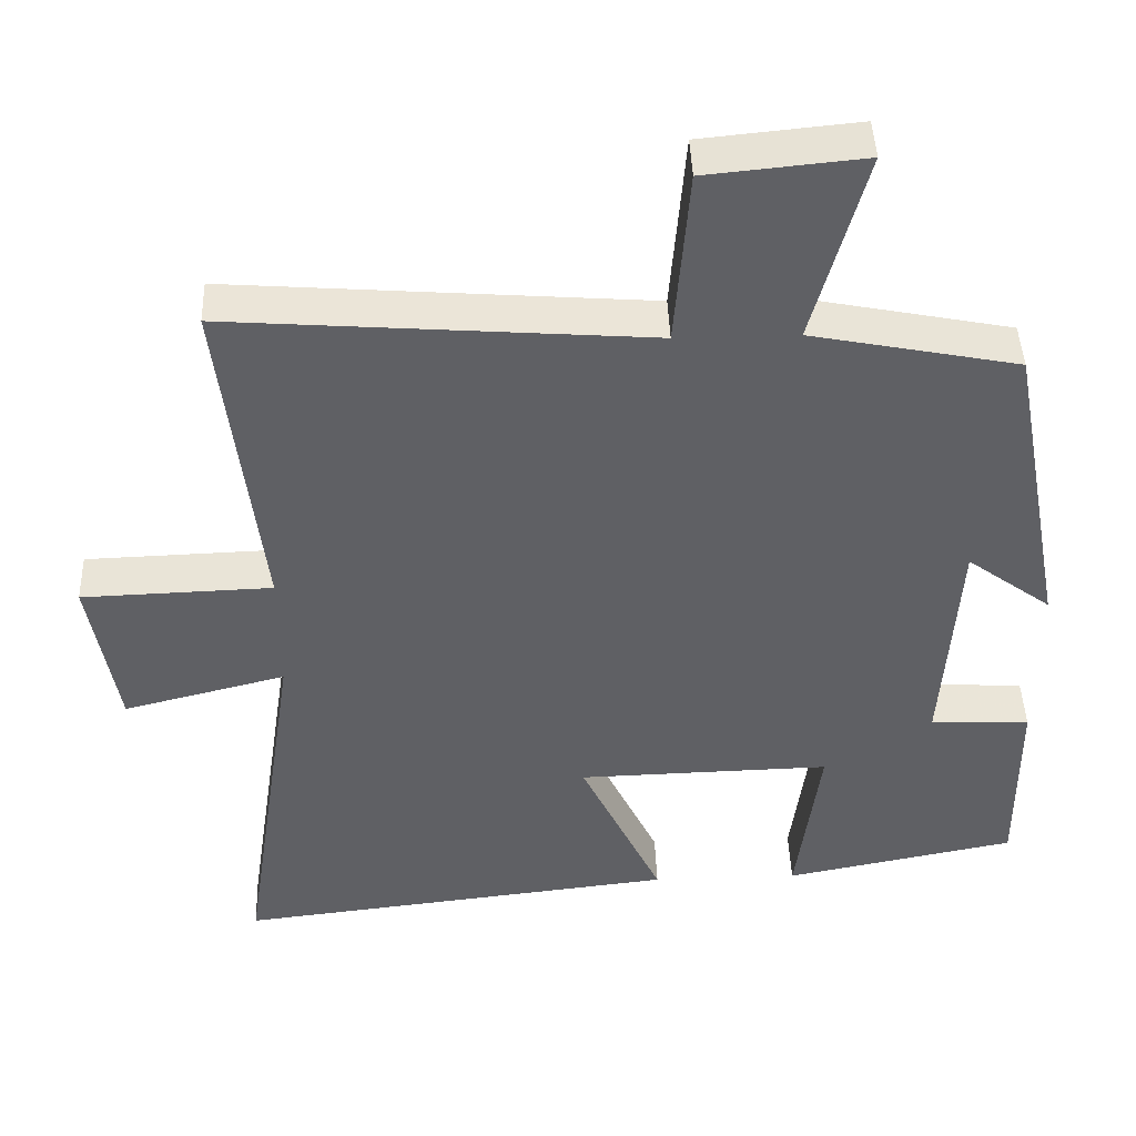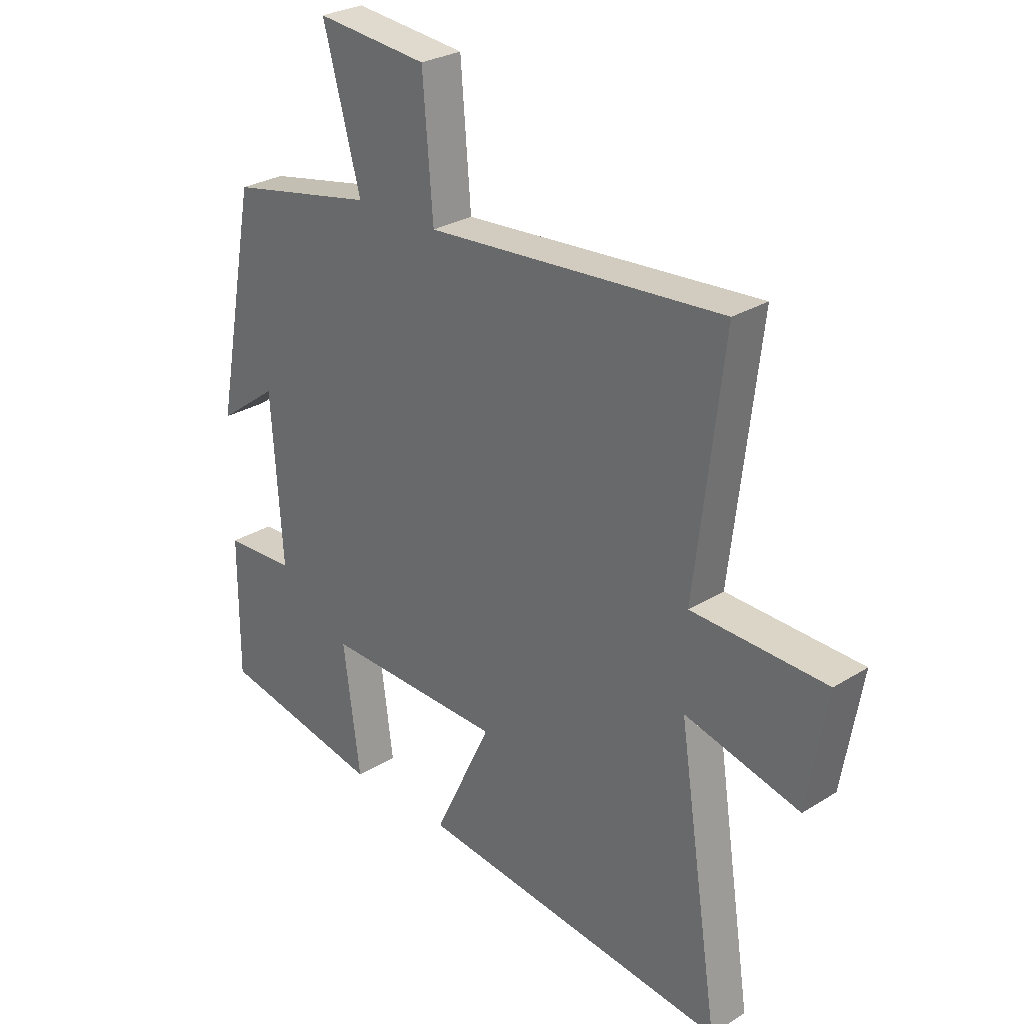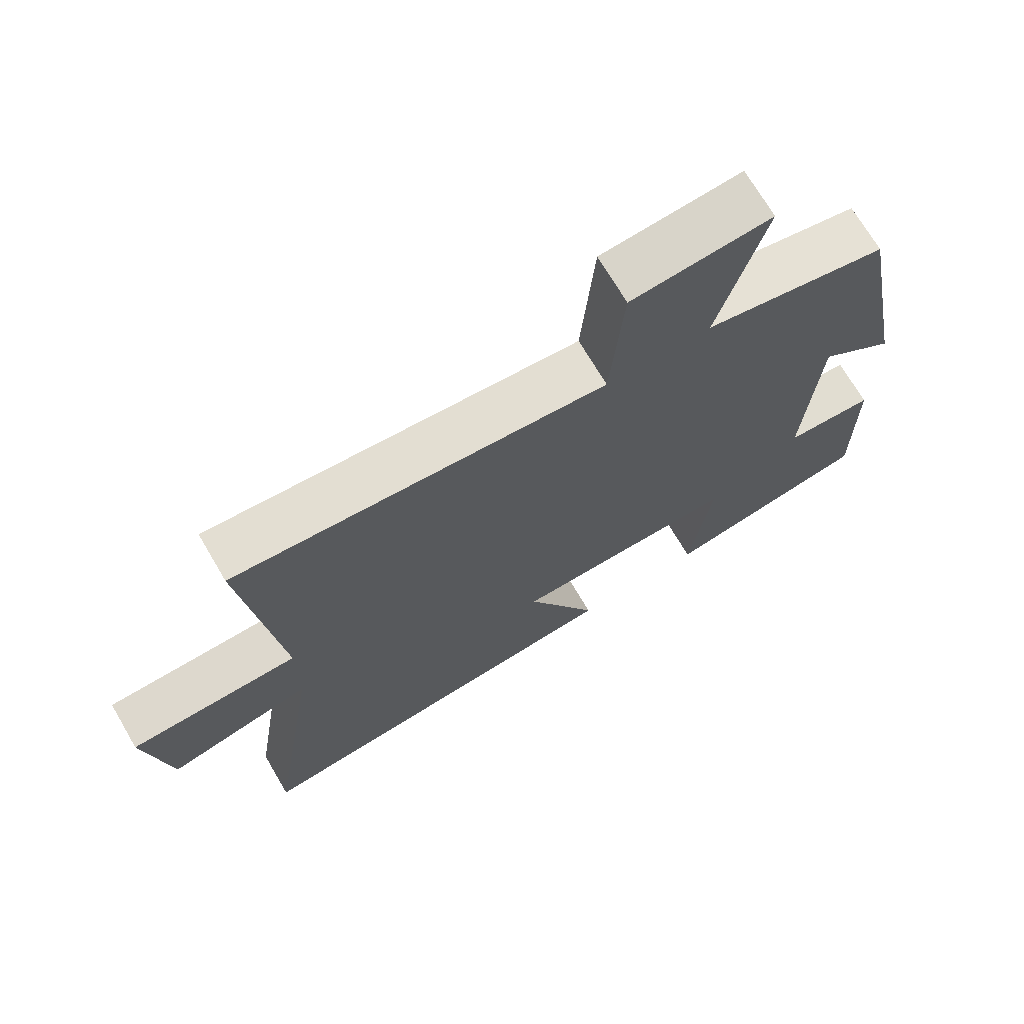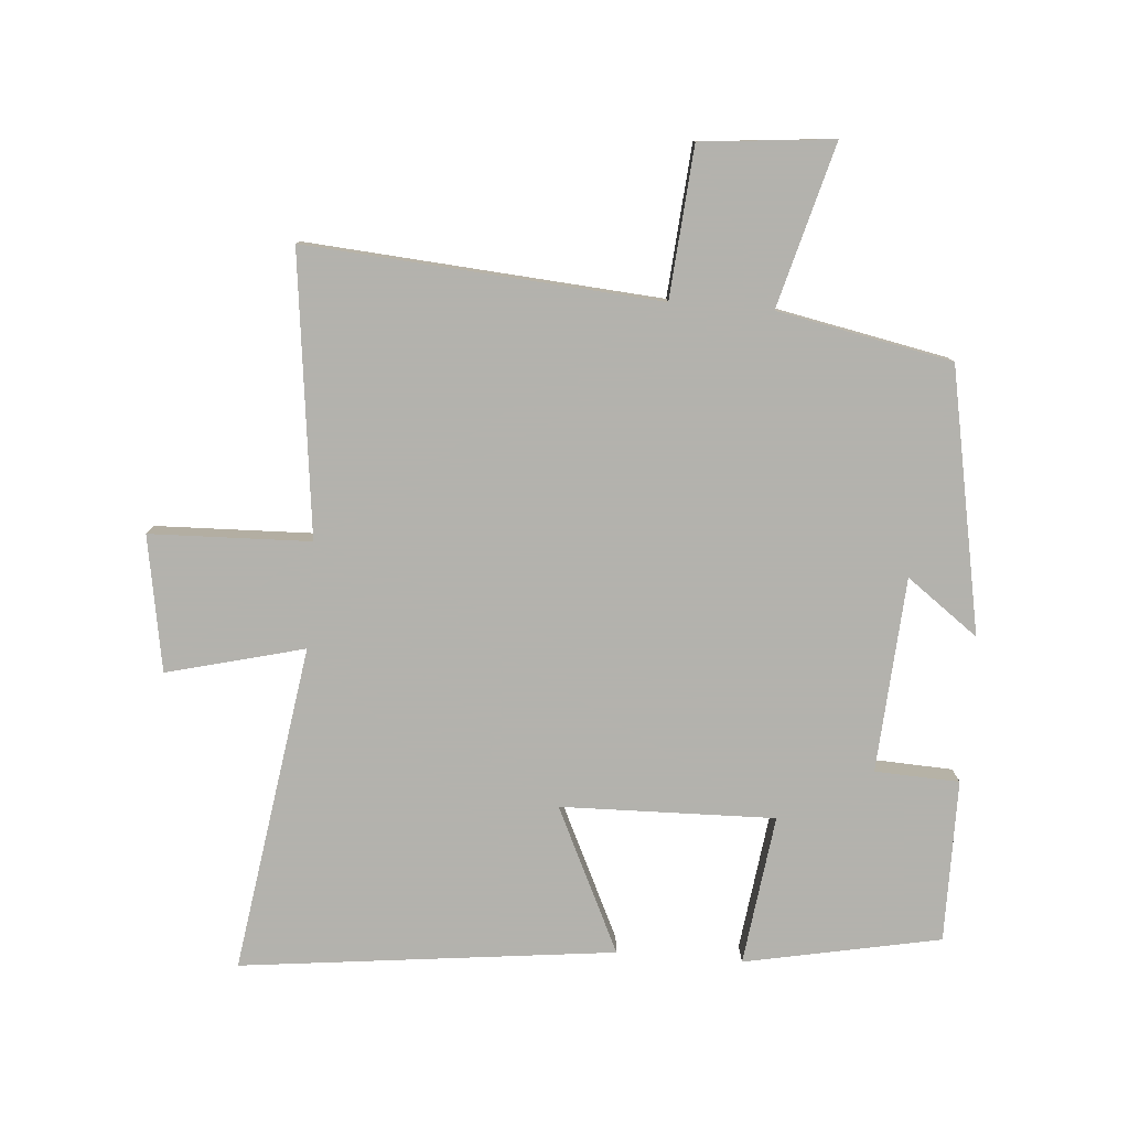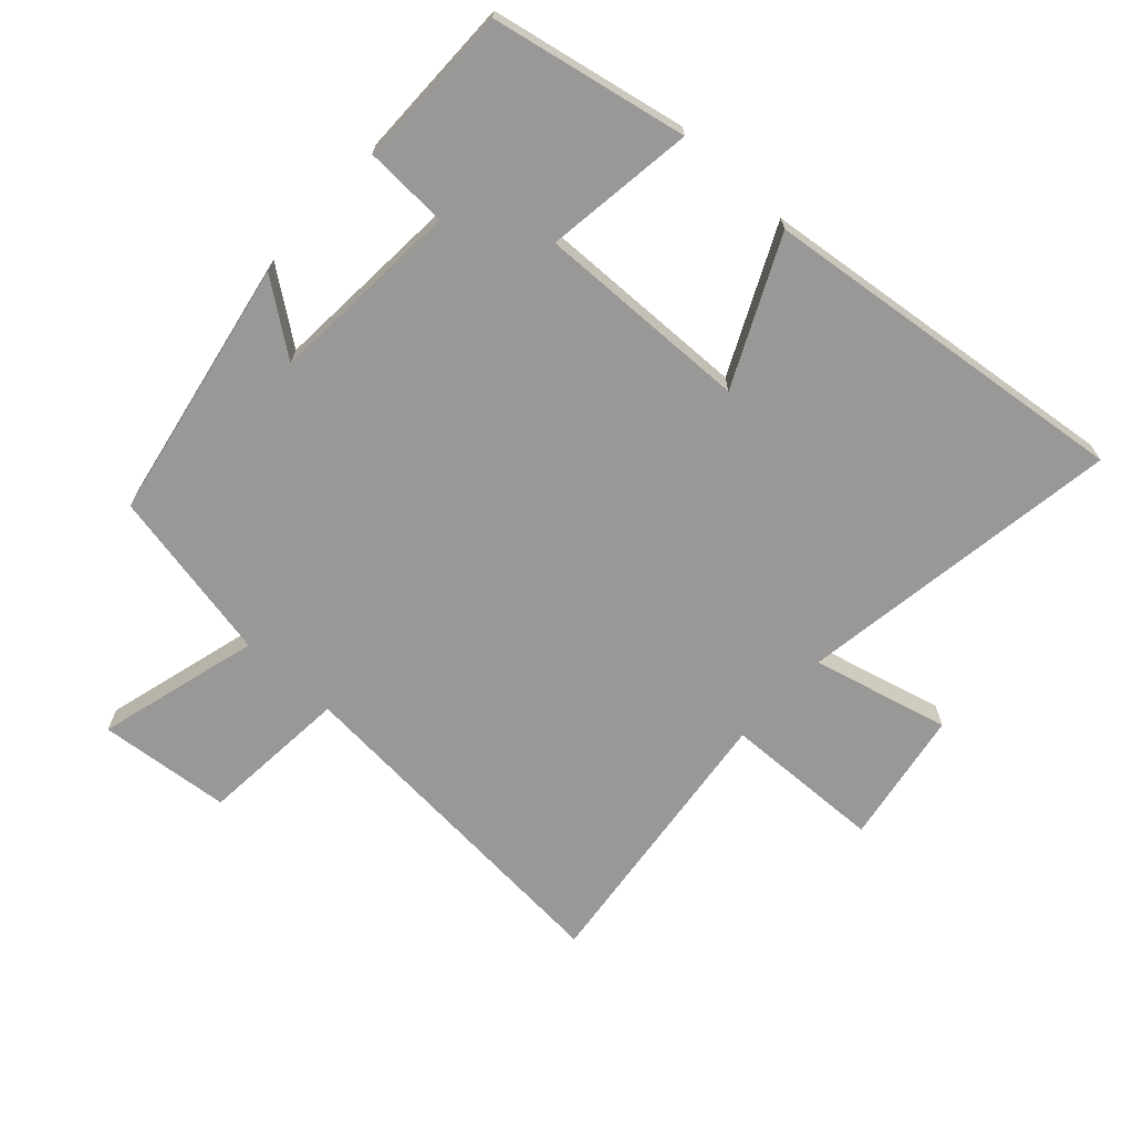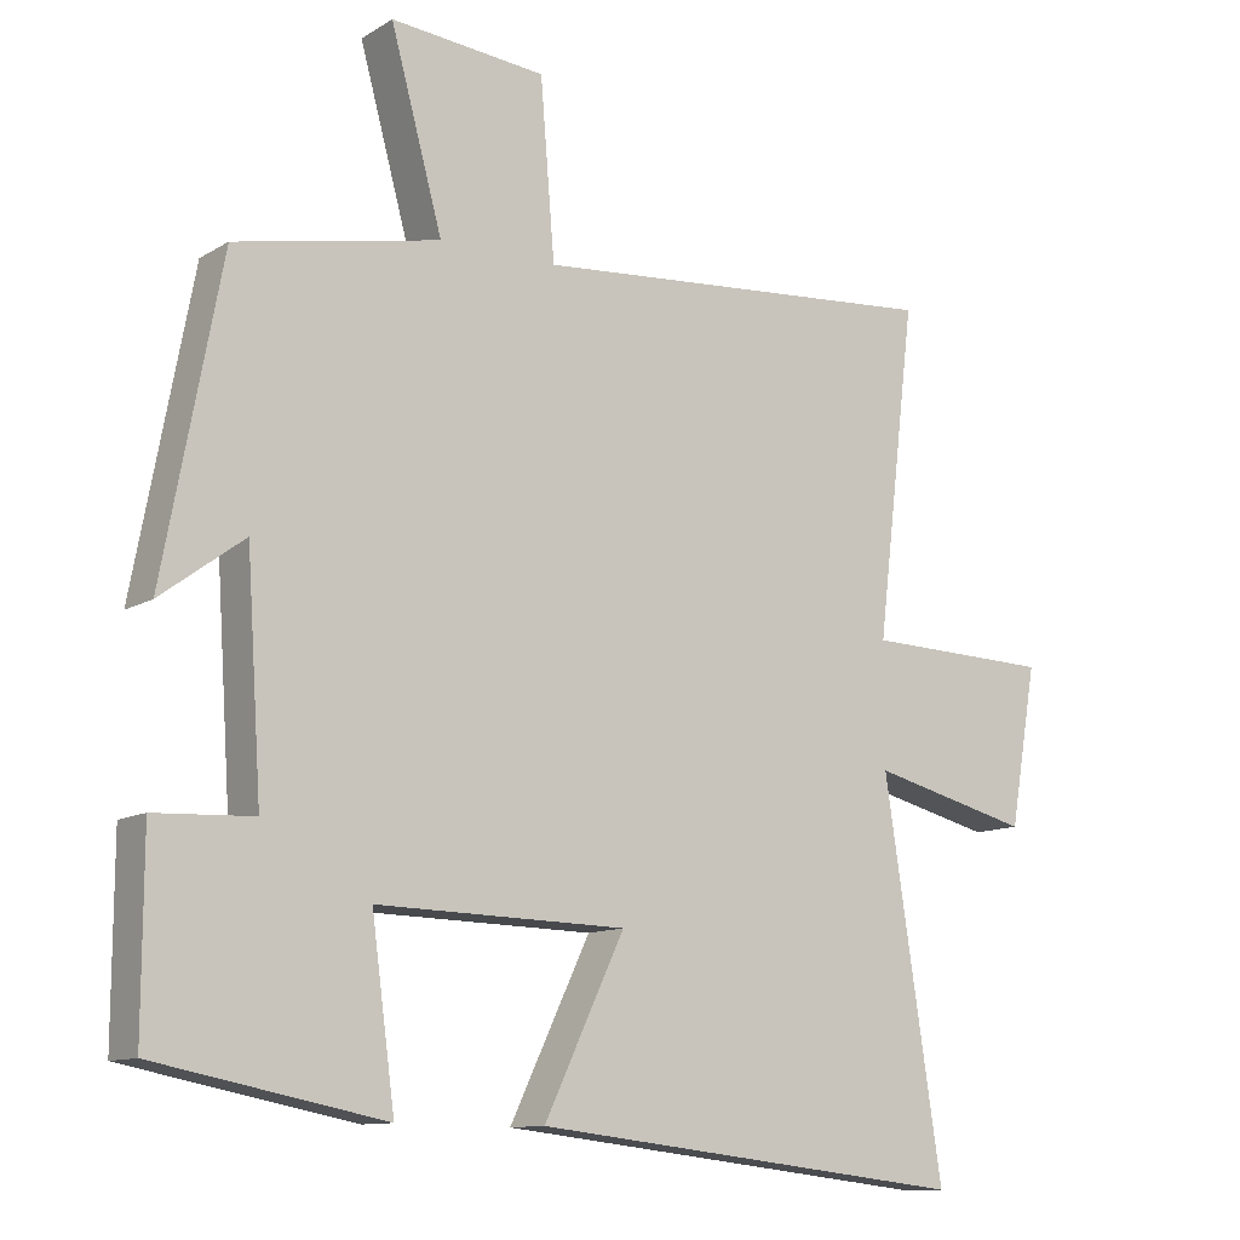
<metadata>
{"format":"obj","ext":"obj","renderer":"f3d","projection":"perspective","resolution":1024,"background":"white","views":[{"elev":44.1,"azim":-2.1,"up":"+Z"},{"elev":28.0,"azim":-133.4,"up":"+Z"},{"elev":70.7,"azim":-30.4,"up":"+Z"},{"elev":-79.4,"azim":-4.5,"up":"+Y"},{"elev":-68.7,"azim":137.5,"up":"+Y"},{"elev":-11.3,"azim":144.9,"up":"+Z"}]}
</metadata>
<code>
v -0.552 0.07 0.542
v -0.004 0.07 0.5
v 0.015 0.07 0.733
v 0.221 0.07 0.753
v 0.152 0.07 0.5
v 0.423 0.07 0.446
v 0.5 0.07 0.038
v 0.389 0.07 0.12
v 0.369 0.07 -0.182
v 0.5 0.07 -0.188
v 0.501 0.07 -0.44
v 0.197 0.07 -0.5
v 0.228 0.07 -0.267
v -0.104 0.07 -0.275
v 0.003 0.07 -0.5
v -0.577 0.07 -0.567
v -0.5 0.07 -0.059
v -0.713 0.07 -0.113
v -0.749 0.07 0.097
v -0.5 0.07 0.105
v -0.552 0 0.542
v -0.004 0 0.5
v 0.015 0 0.733
v 0.221 0 0.753
v 0.152 0 0.5
v 0.423 0 0.446
v 0.5 0 0.038
v 0.389 0 0.12
v 0.369 0 -0.182
v 0.5 0 -0.188
v 0.501 0 -0.44
v 0.197 0 -0.5
v 0.228 0 -0.267
v -0.104 0 -0.275
v 0.003 0 -0.5
v -0.577 0 -0.567
v -0.5 0 -0.059
v -0.713 0 -0.113
v -0.749 0 0.097
v -0.5 0 0.105
f 17 18 19 20
f 14 15 16 17
f 13 14 17 20
f 10 11 12 13
f 9 10 13
f 8 9 13 20
f 5 6 7 8
f 5 8 20
f 2 3 4 5
f 2 5 20
f 1 2 20
f 40 39 38 37
f 37 36 35 34
f 40 37 34 33
f 33 32 31 30
f 33 30 29
f 40 33 29 28
f 28 27 26 25
f 40 28 25
f 25 24 23 22
f 40 25 22
f 40 22 21
f 1 21 22 2
f 2 22 23 3
f 3 23 24 4
f 4 24 25 5
f 5 25 26 6
f 6 26 27 7
f 7 27 28 8
f 8 28 29 9
f 9 29 30 10
f 10 30 31 11
f 11 31 32 12
f 12 32 33 13
f 13 33 34 14
f 14 34 35 15
f 15 35 36 16
f 16 36 37 17
f 17 37 38 18
f 18 38 39 19
f 19 39 40 20
f 20 40 21 1

</code>
